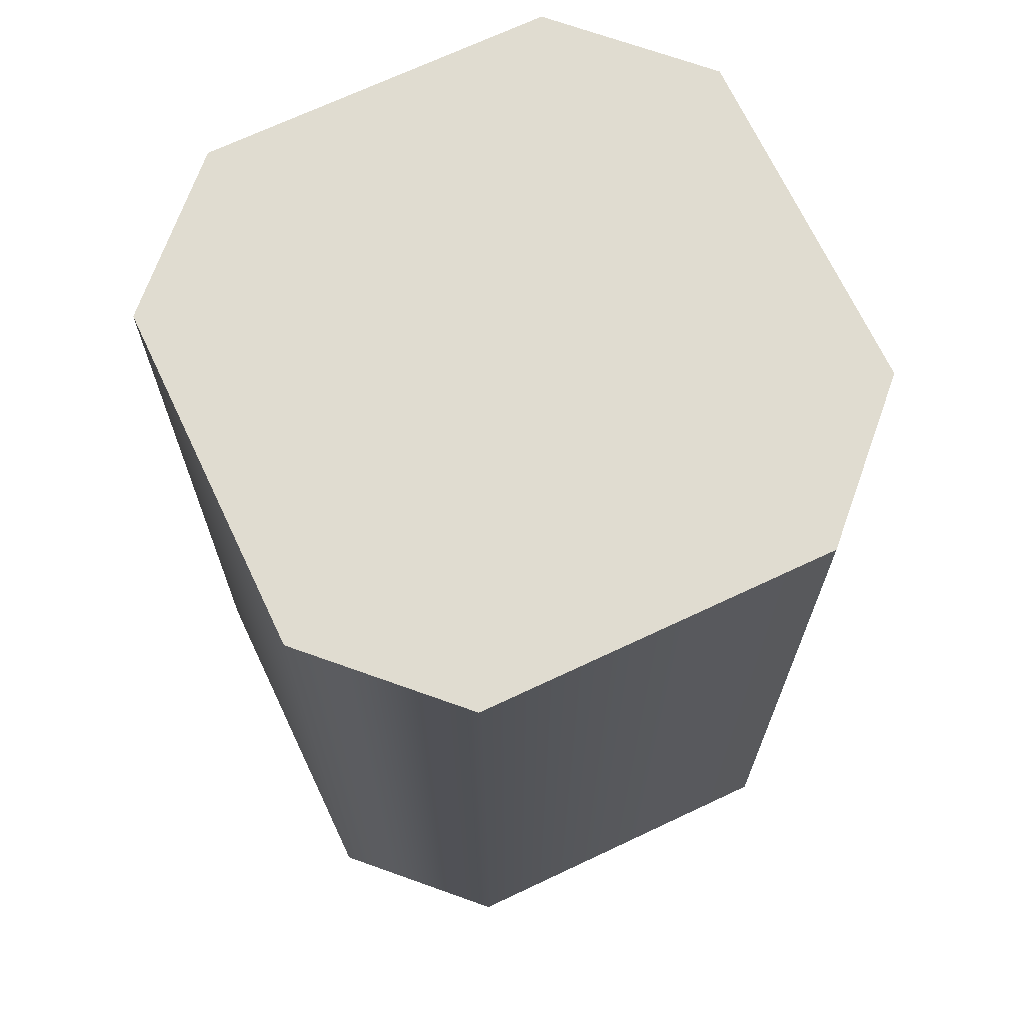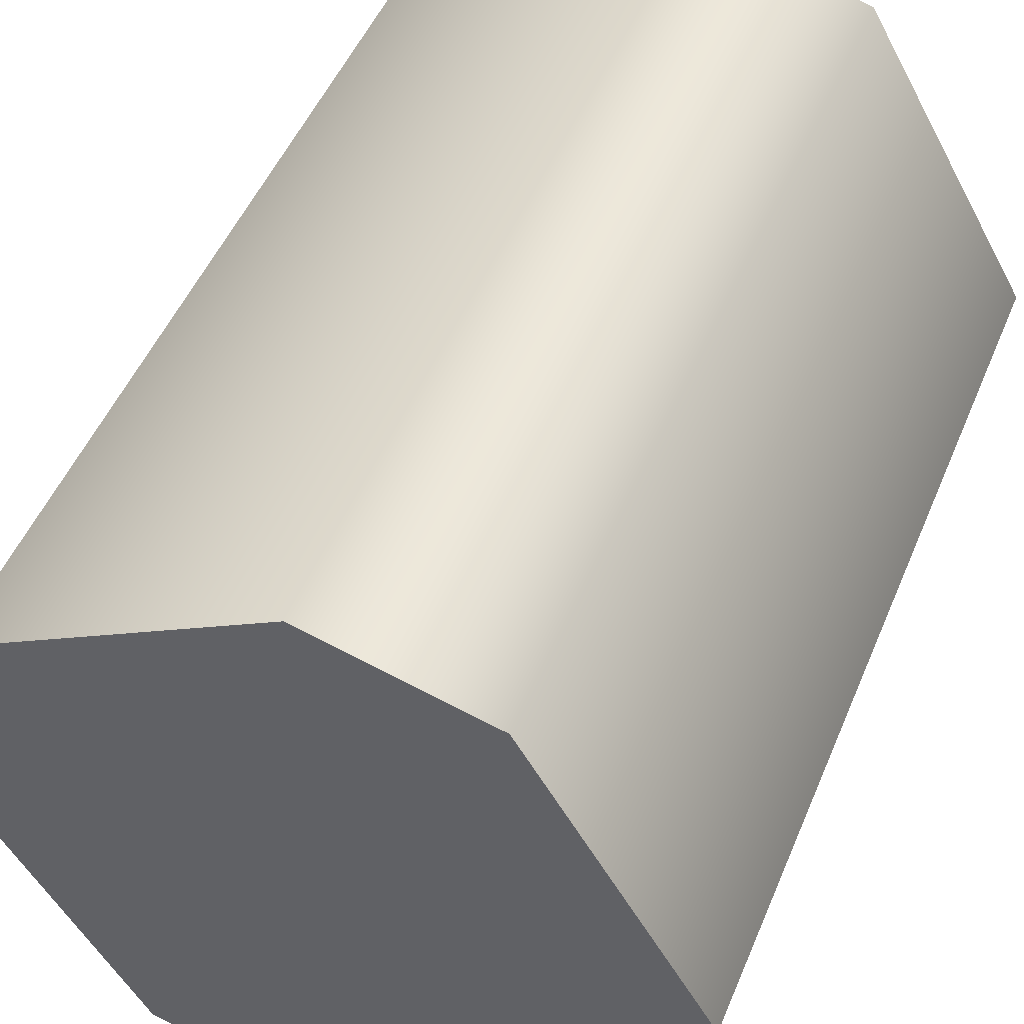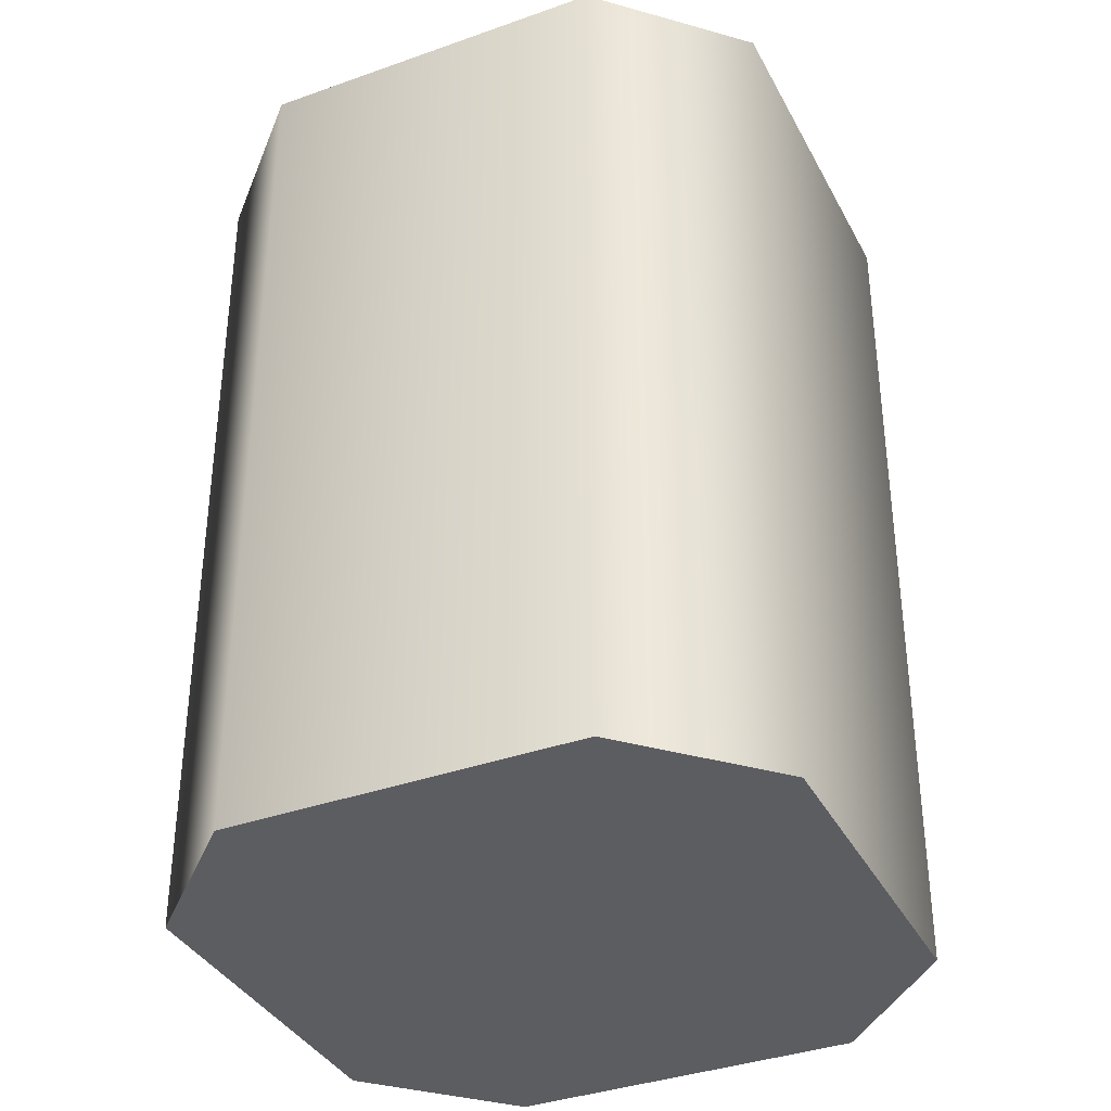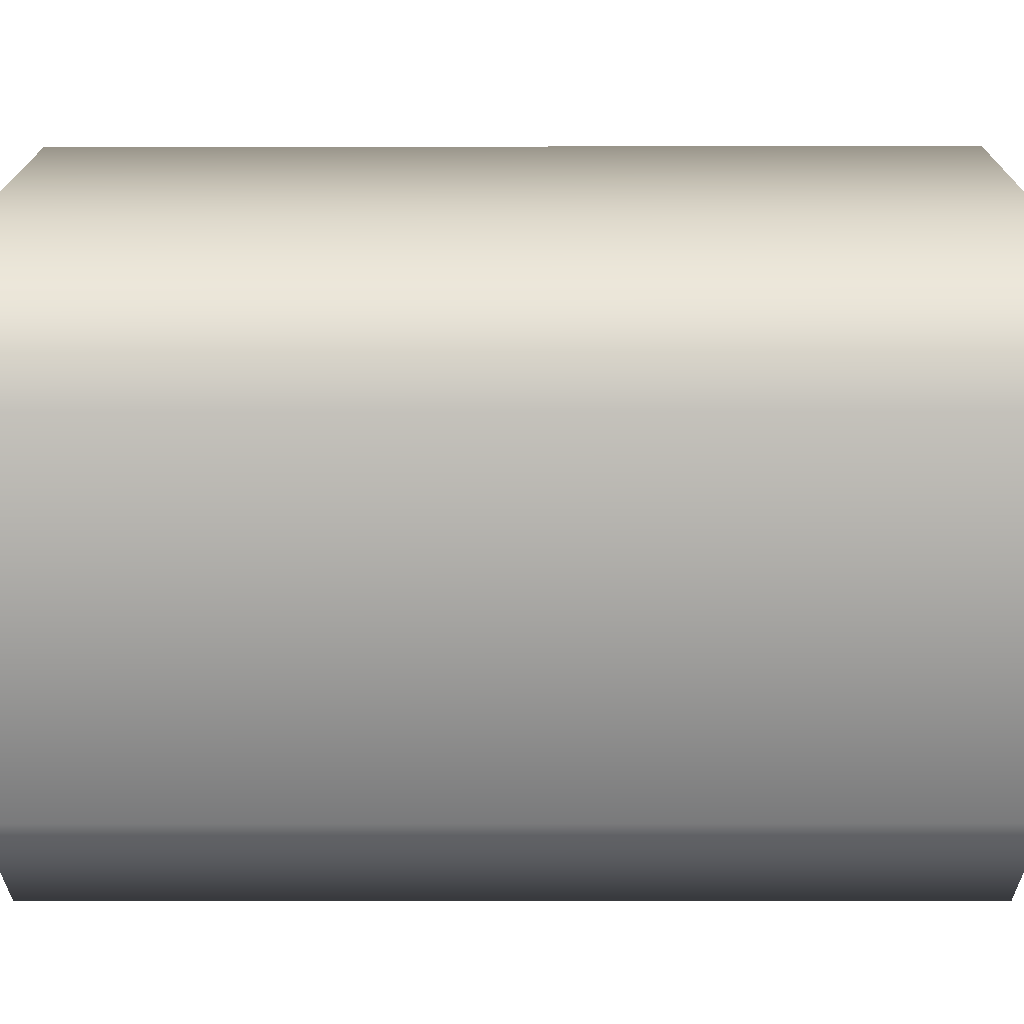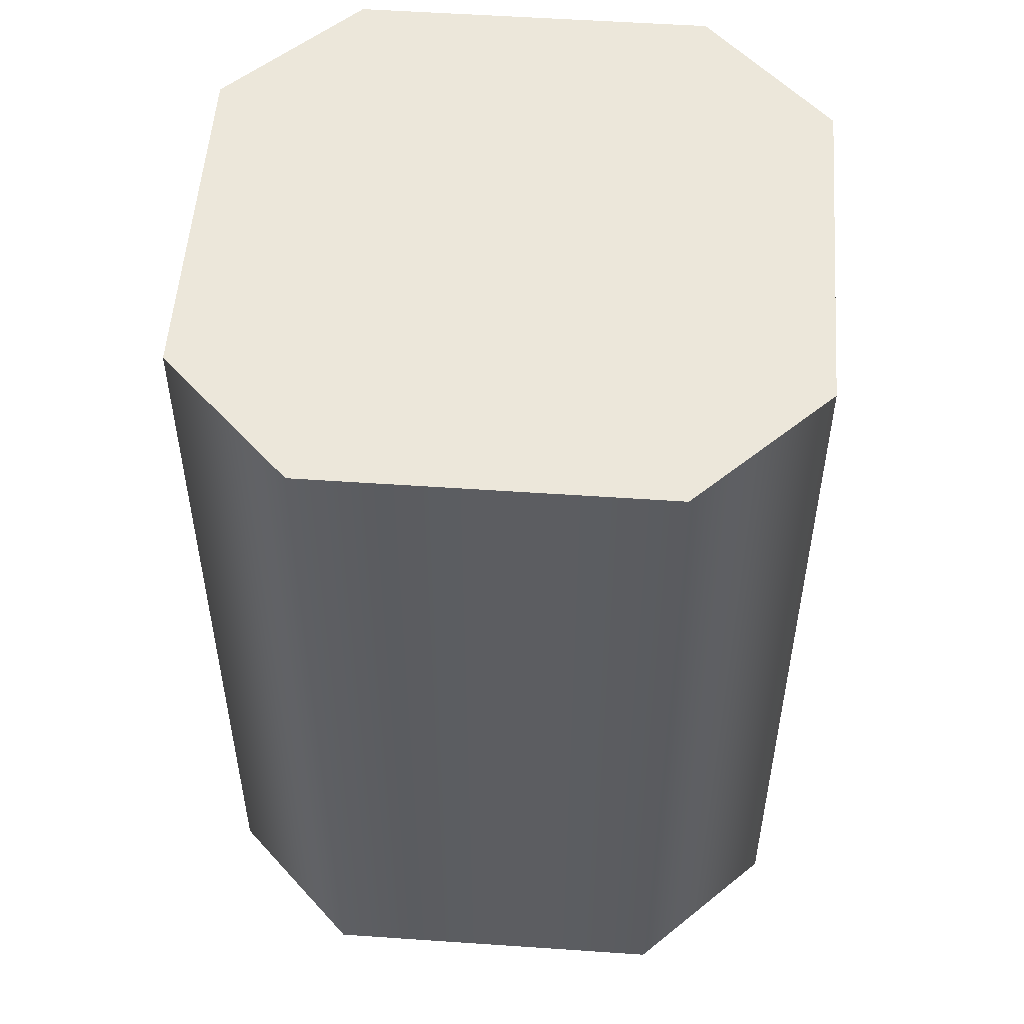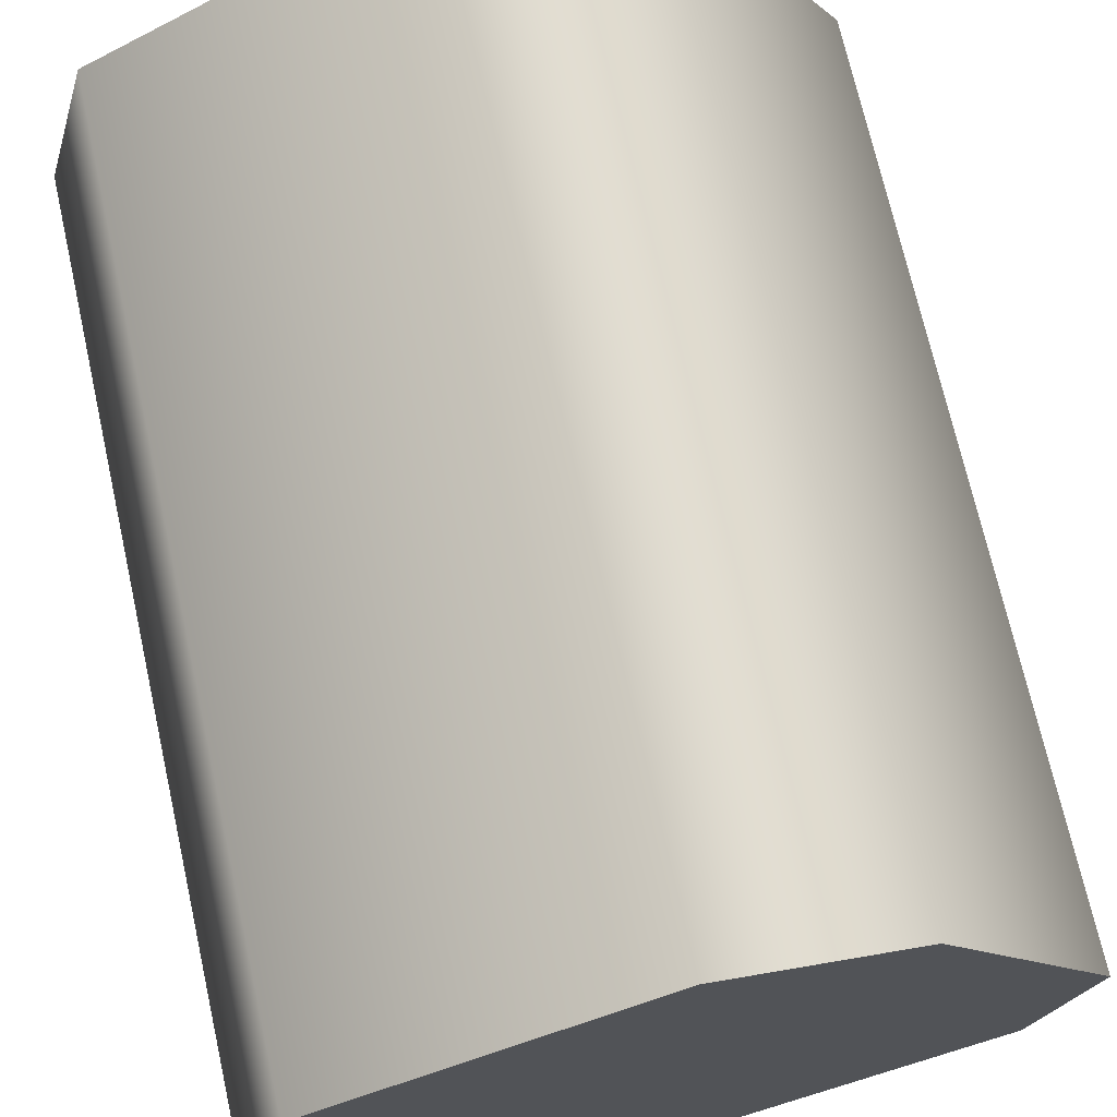
<metadata>
{"format":"obj","ext":"obj","renderer":"f3d","projection":"perspective","resolution":1024,"background":"white","views":[{"elev":69.5,"azim":-85.3,"up":"+Y"},{"elev":49.2,"azim":-158.0,"up":"+Z"},{"elev":-36.6,"azim":-125.1,"up":"+Y"},{"elev":-13.1,"azim":90.3,"up":"+Z"},{"elev":53.3,"azim":124.2,"up":"+Y"},{"elev":70.8,"azim":167.4,"up":"+Z"}]}
</metadata>
<code>
o model_1077
v 0.2 1 -0.3464
v 0.2 0 -0.3464
v 1.335e-07 0 -0.4
v 1.335e-07 1 -0.4
v 1.335e-07 1 -0.4
v 1.335e-07 0 -0.4
v -0.3464 0 -0.2
v -0.3464 1 -0.2
v -0.4 0 1.916e-05
v -0.4 1 1.916e-05
v -0.4 1 1.916e-05
v -0.4 0 1.916e-05
v -0.2 0 0.3464
v -0.2 1 0.3464
v 1.916e-05 0 0.4
v 1.916e-05 1 0.4
v 1.916e-05 1 0.4
v 1.916e-05 0 0.4
v 0.3464 0 0.2
v 0.3464 1 0.2
v 0.4 0 -1.918e-05
v 0.4 1 -1.918e-05
v 0.4 1 -1.918e-05
v 0.4 0 -1.918e-05
v 0.3464 0 0.2
v 1.916e-05 0 0.4
v -0.2 0 0.3464
v -0.4 0 1.916e-05
v -0.3464 0 -0.2
v 1.335e-07 0 -0.4
v 0.2 0 -0.3464
v 0.4 0 -1.918e-05
v 0.3464 1 0.2
v 0.4 1 -1.918e-05
v 0.2 1 -0.3464
v 1.335e-07 1 -0.4
v 1.916e-05 1 0.4
v -0.4 1 1.916e-05
v -0.2 1 0.3464
v -0.3464 1 -0.2
g surface_000
f 38 36 40
f 38 37 36
f 33 36 37
f 33 35 36
f 33 34 35
f 38 39 37
f 25 31 32
f 25 30 31
f 25 29 30
f 25 28 29
f 25 27 28
f 25 26 27
f 23 24 2
f 23 2 1
f 1 2 3
f 1 3 4
f 20 21 22
f 20 19 21
f 17 19 20
f 17 18 19
f 14 15 16
f 14 13 15
f 11 13 14
f 11 12 13
f 8 9 10
f 8 7 9
f 5 7 8
f 5 6 7

</code>
